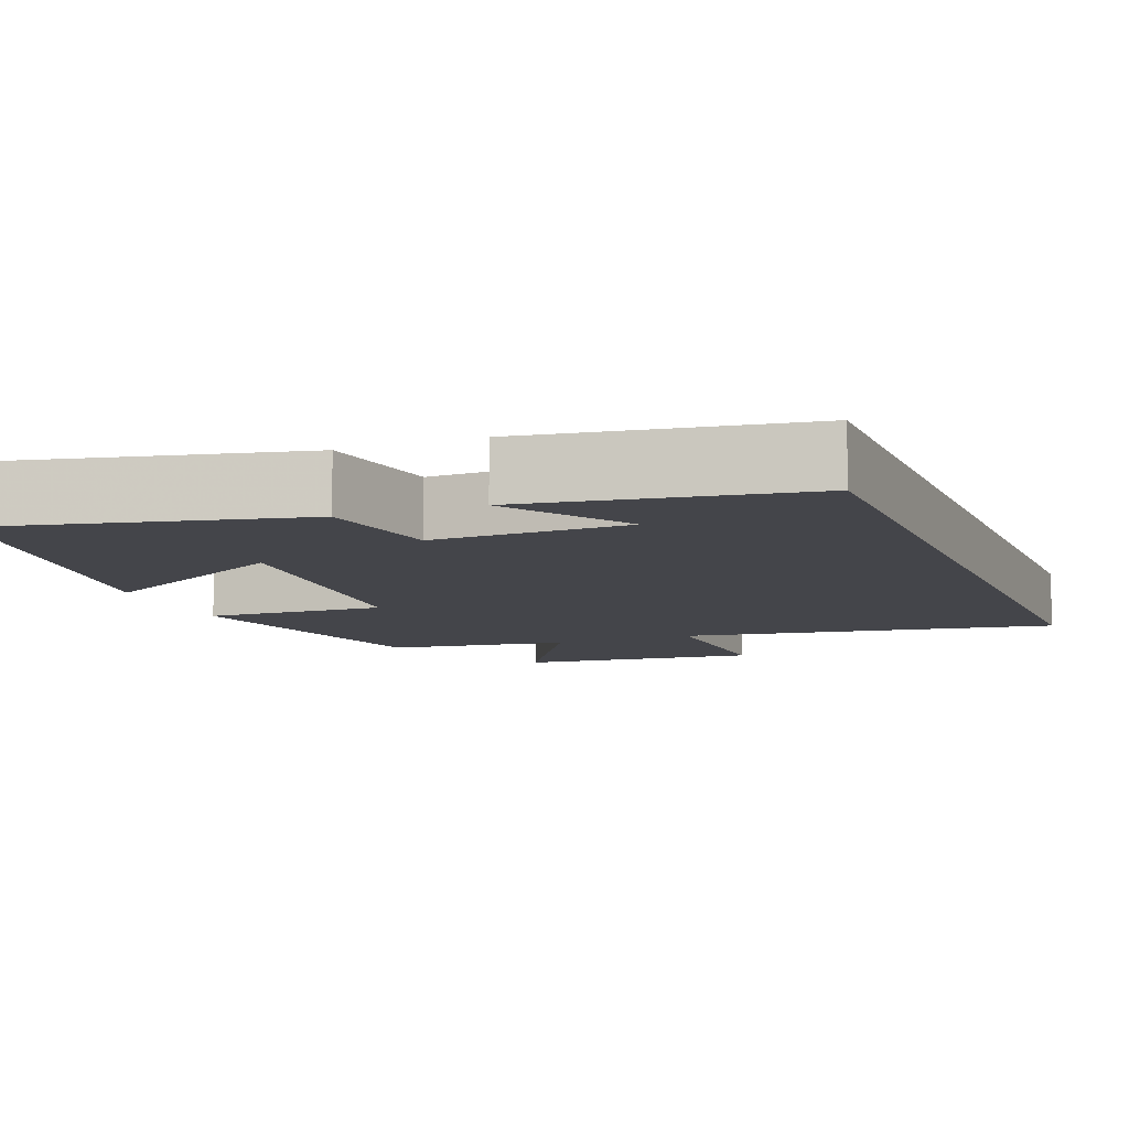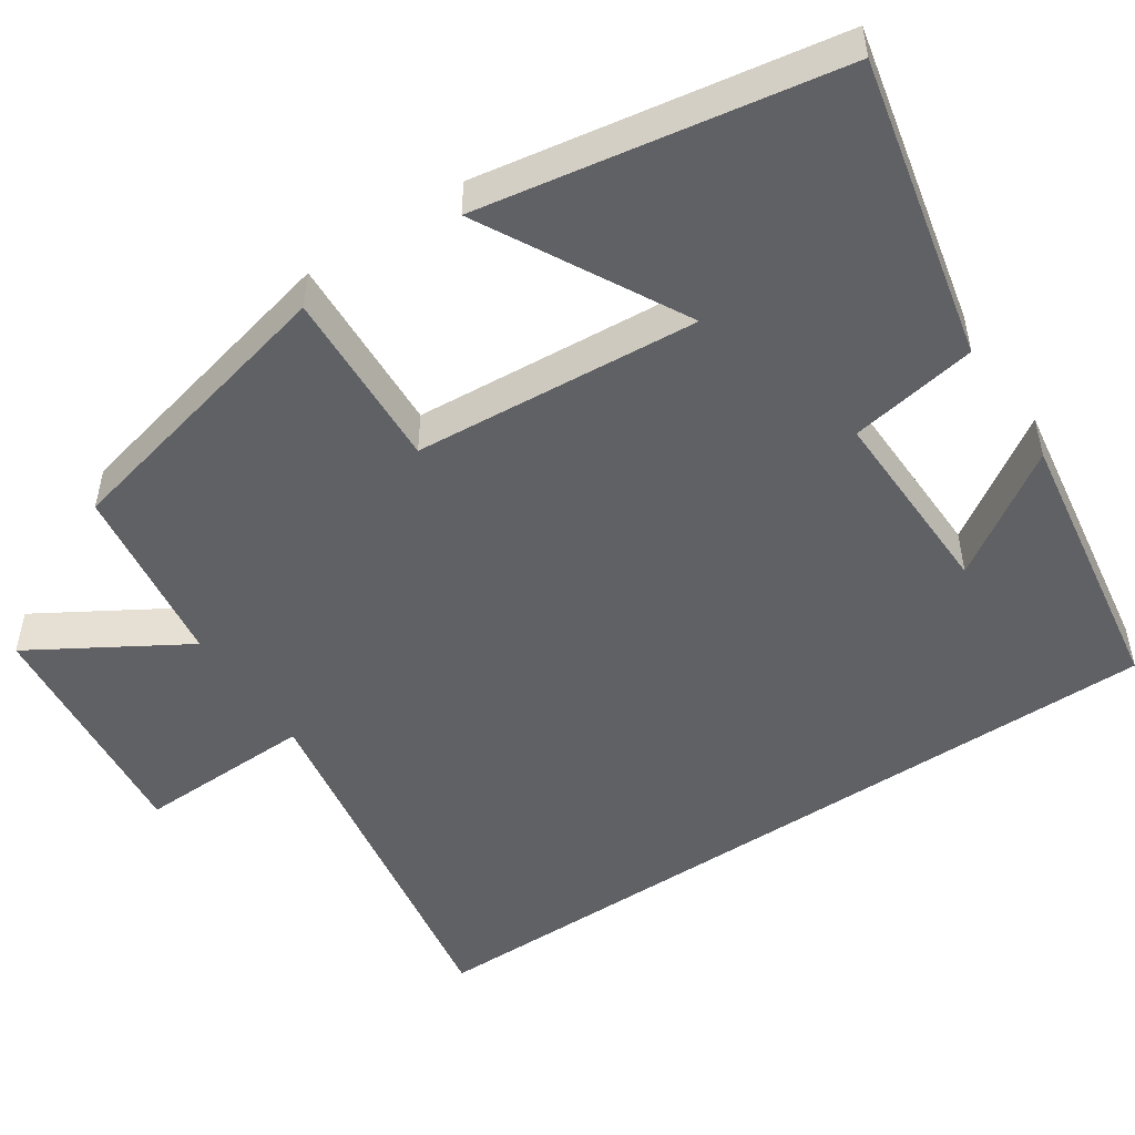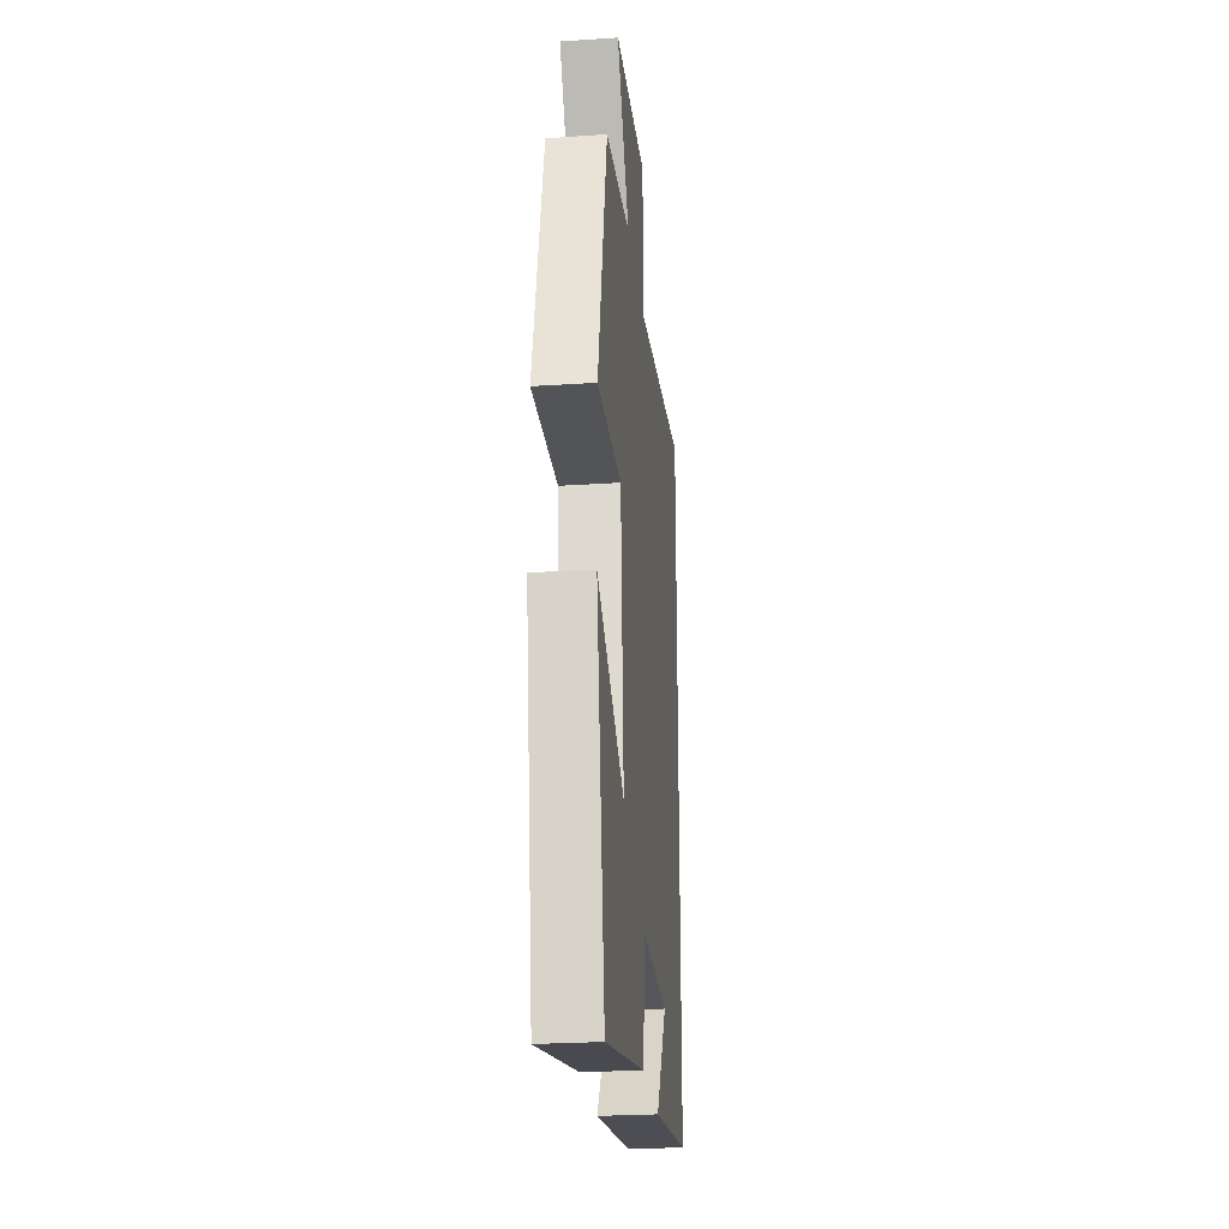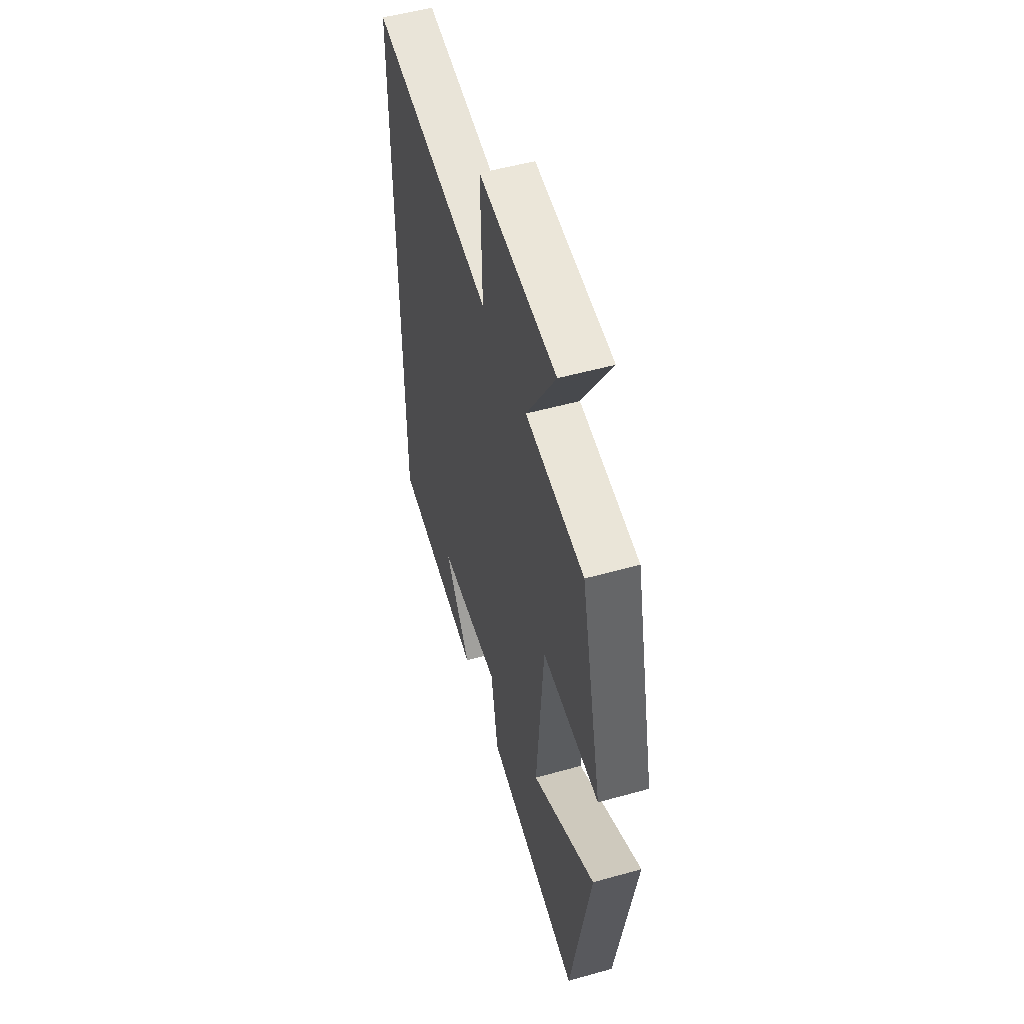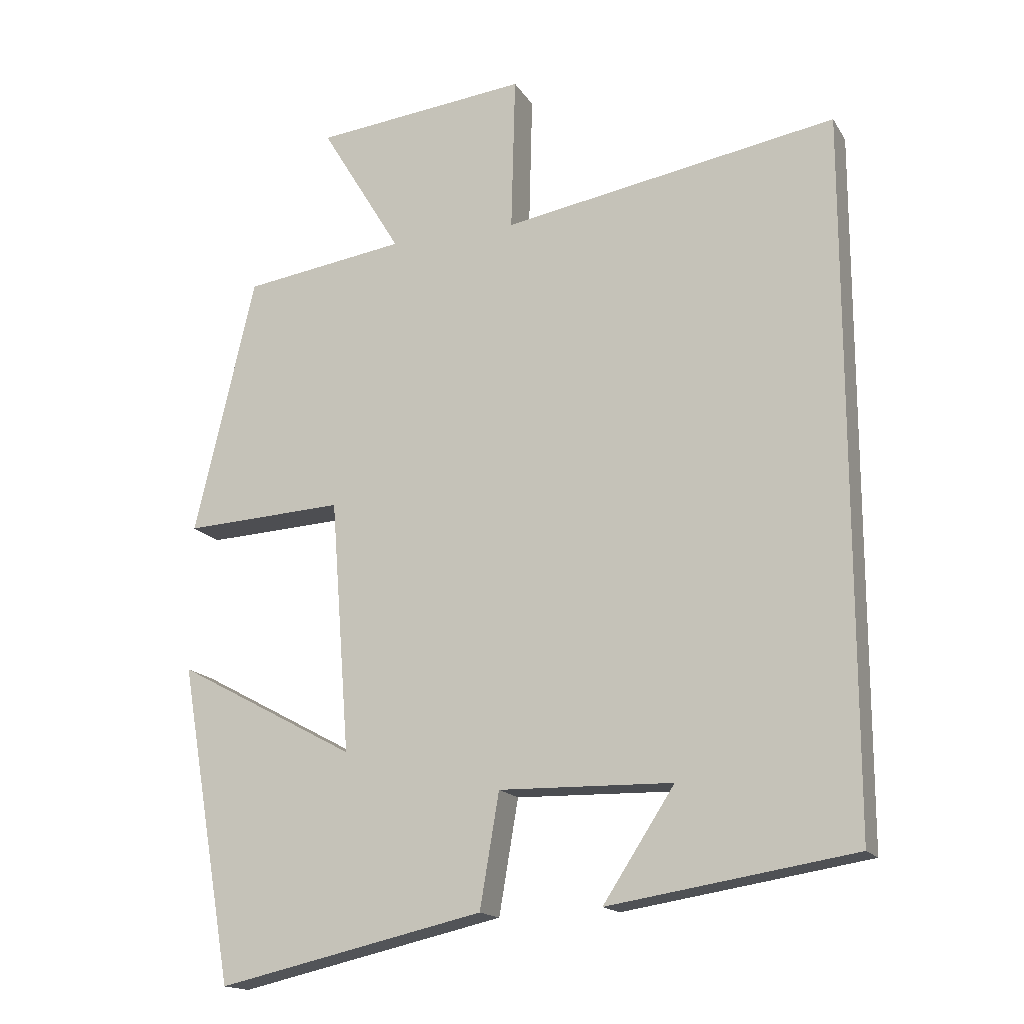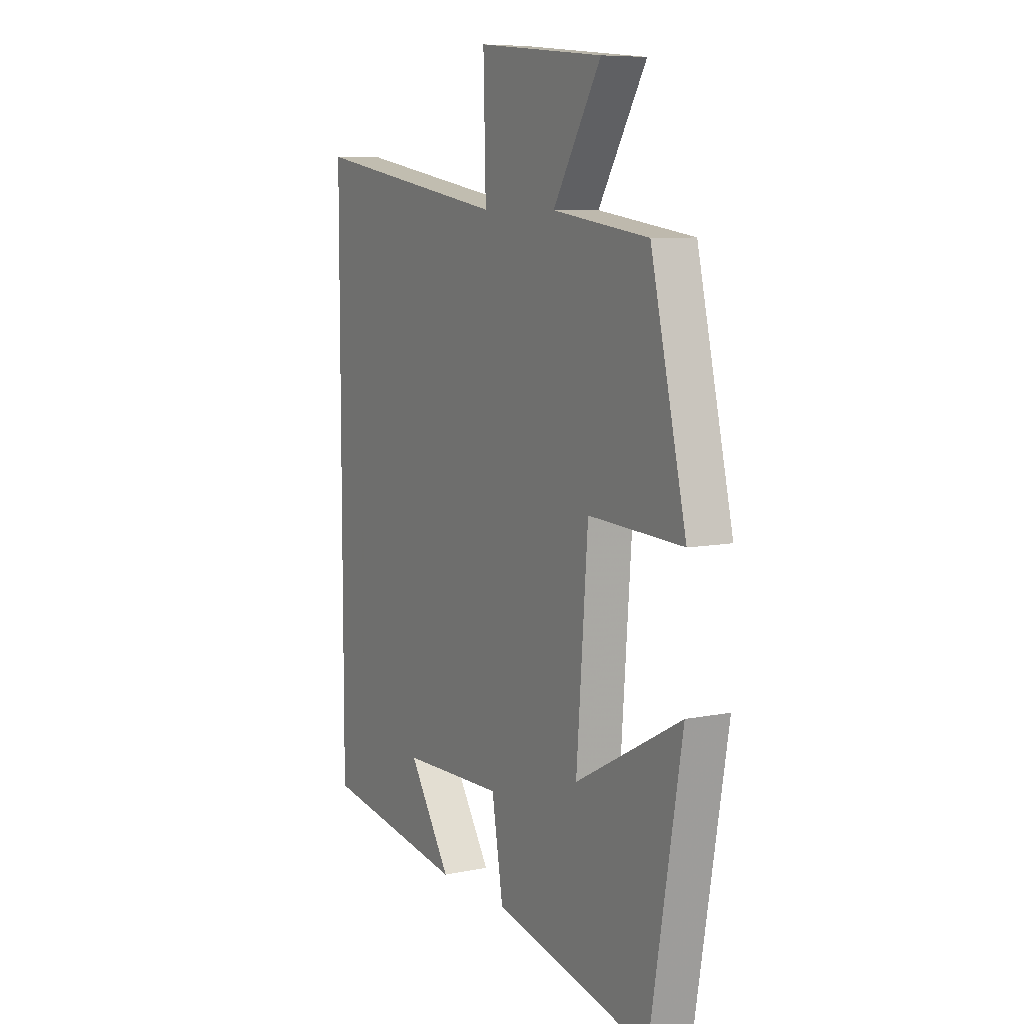
<metadata>
{"format":"obj","ext":"obj","renderer":"f3d","projection":"perspective","resolution":1024,"background":"white","views":[{"elev":-9.3,"azim":-158.5,"up":"+Y"},{"elev":-50.4,"azim":123.8,"up":"+Y"},{"elev":-26.2,"azim":96.0,"up":"+Z"},{"elev":52.4,"azim":73.2,"up":"+Z"},{"elev":-16.4,"azim":-158.1,"up":"+Z"},{"elev":8.0,"azim":60.6,"up":"+Z"}]}
</metadata>
<code>
v 0.421 0.07 -0.587
v 0.033 0.07 -0.5
v 0.005 0.07 -0.335
v -0.247 0.07 -0.341
v -0.143 0.07 -0.5
v -0.5 0.07 -0.444
v -0.5 0.07 0.581
v -0.013 0.07 0.5
v -0.019 0.07 0.728
v 0.293 0.07 0.696
v 0.175 0.07 0.5
v 0.412 0.07 0.467
v 0.5 0.07 0.09
v 0.267 0.07 0.101
v 0.239 0.07 -0.267
v 0.5 0.07 -0.126
v 0.421 0 -0.587
v 0.033 0 -0.5
v 0.005 0 -0.335
v -0.247 0 -0.341
v -0.143 0 -0.5
v -0.5 0 -0.444
v -0.5 0 0.581
v -0.013 0 0.5
v -0.019 0 0.728
v 0.293 0 0.696
v 0.175 0 0.5
v 0.412 0 0.467
v 0.5 0 0.09
v 0.267 0 0.101
v 0.239 0 -0.267
v 0.5 0 -0.126
f 15 16 1 2
f 14 15 2 3
f 11 12 13 14
f 11 14 3 4
f 8 9 10 11
f 8 11 4
f 7 8 4
f 6 7 4
f 4 5 6
f 18 17 32 31
f 19 18 31 30
f 30 29 28 27
f 20 19 30 27
f 27 26 25 24
f 20 27 24
f 20 24 23
f 20 23 22
f 22 21 20
f 1 17 18 2
f 2 18 19 3
f 3 19 20 4
f 4 20 21 5
f 5 21 22 6
f 6 22 23 7
f 7 23 24 8
f 8 24 25 9
f 9 25 26 10
f 10 26 27 11
f 11 27 28 12
f 12 28 29 13
f 13 29 30 14
f 14 30 31 15
f 15 31 32 16
f 16 32 17 1

</code>
